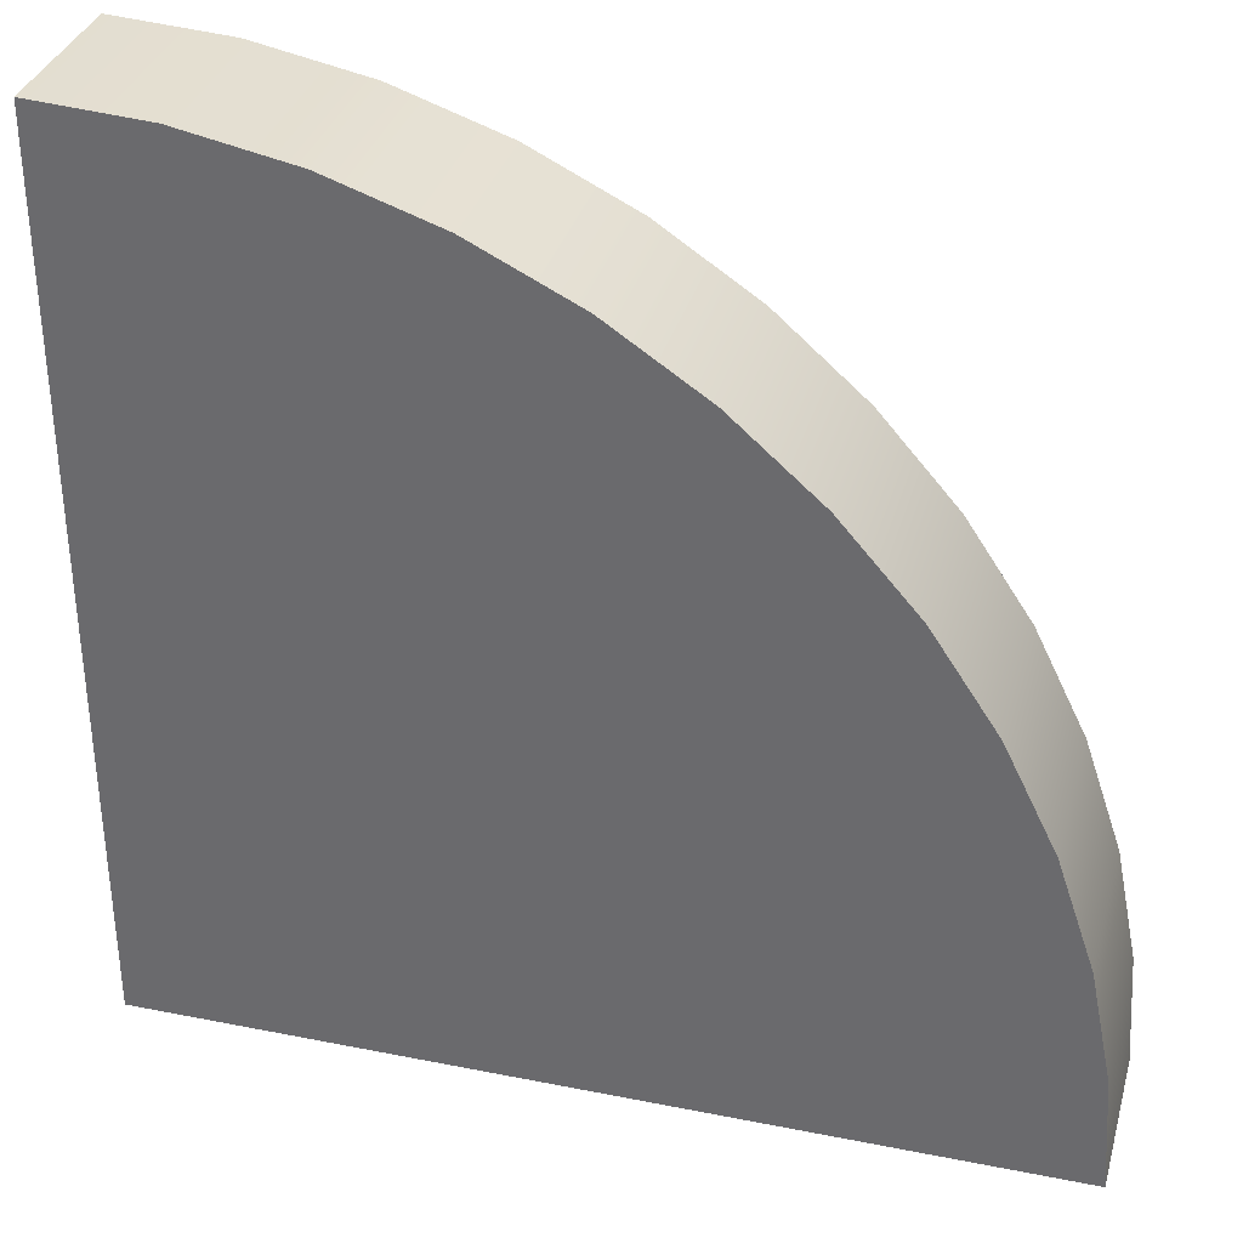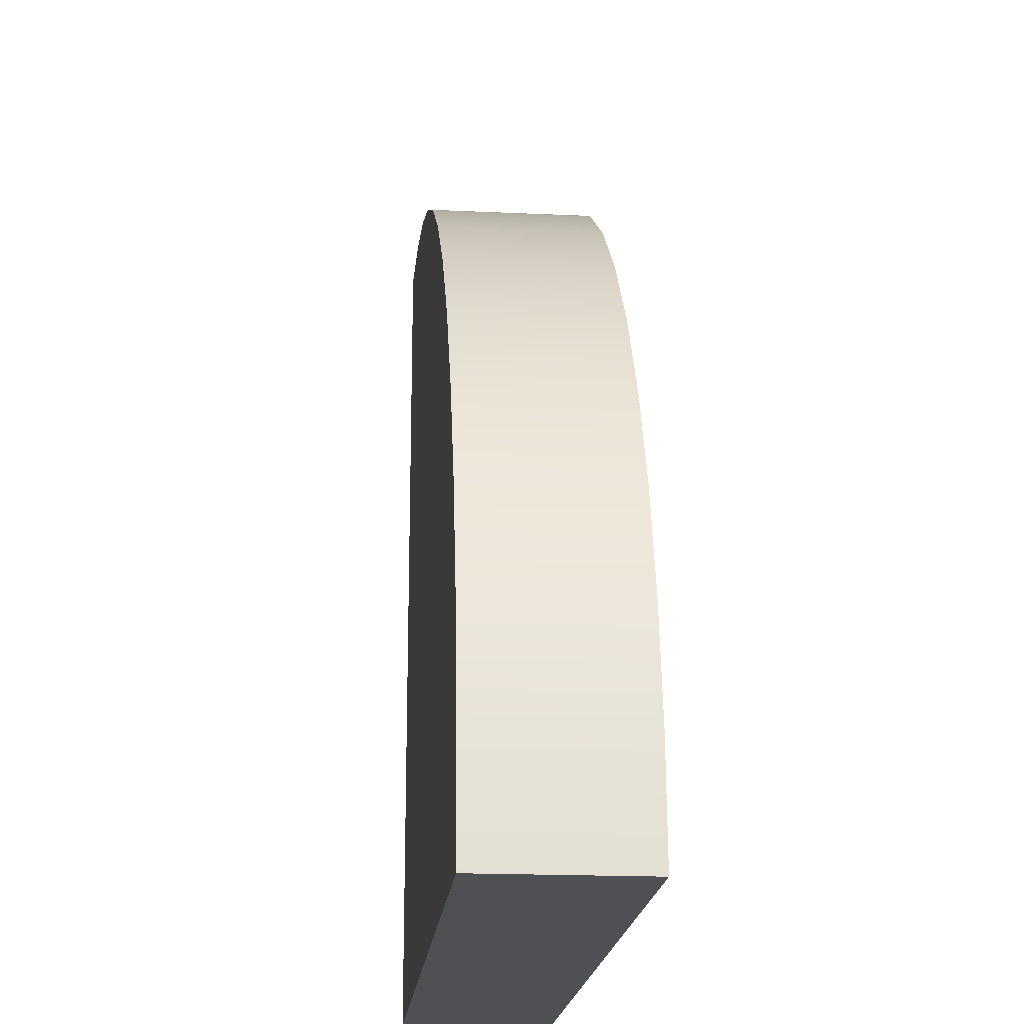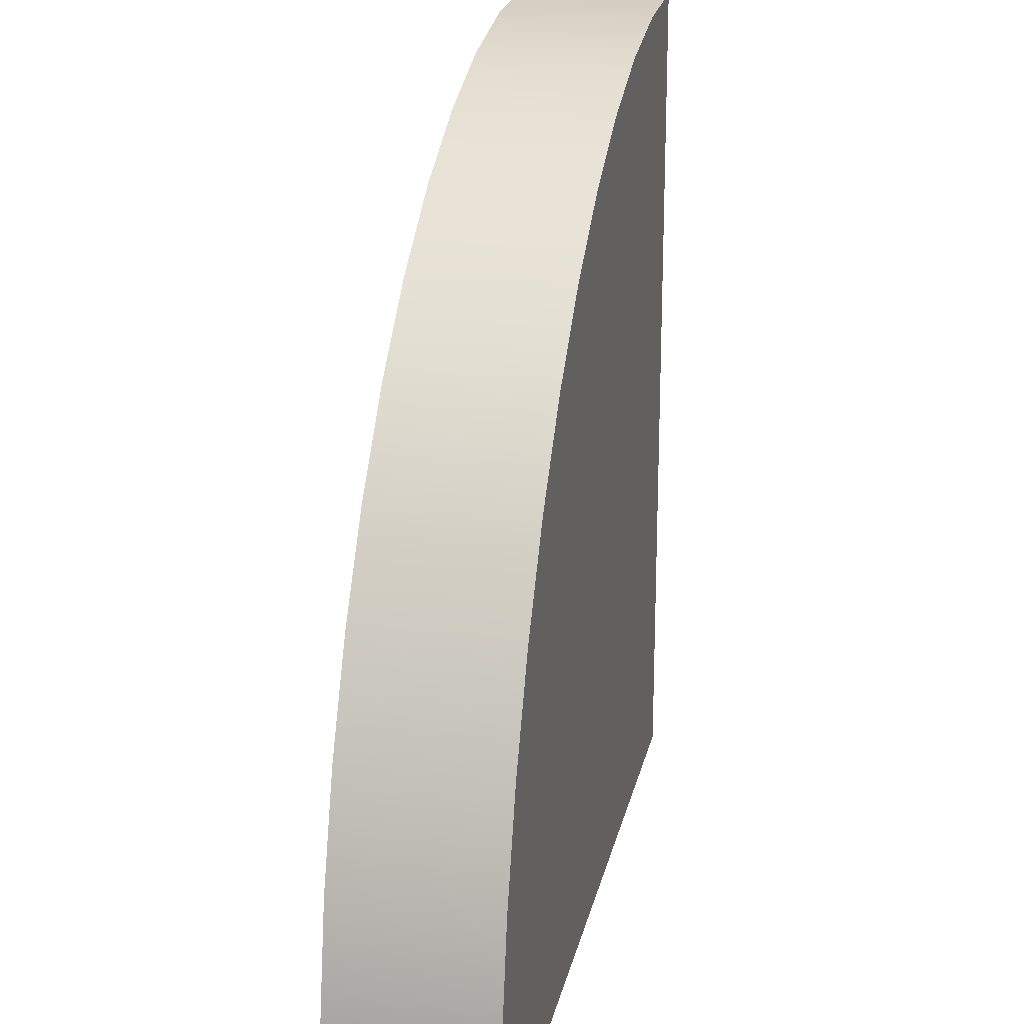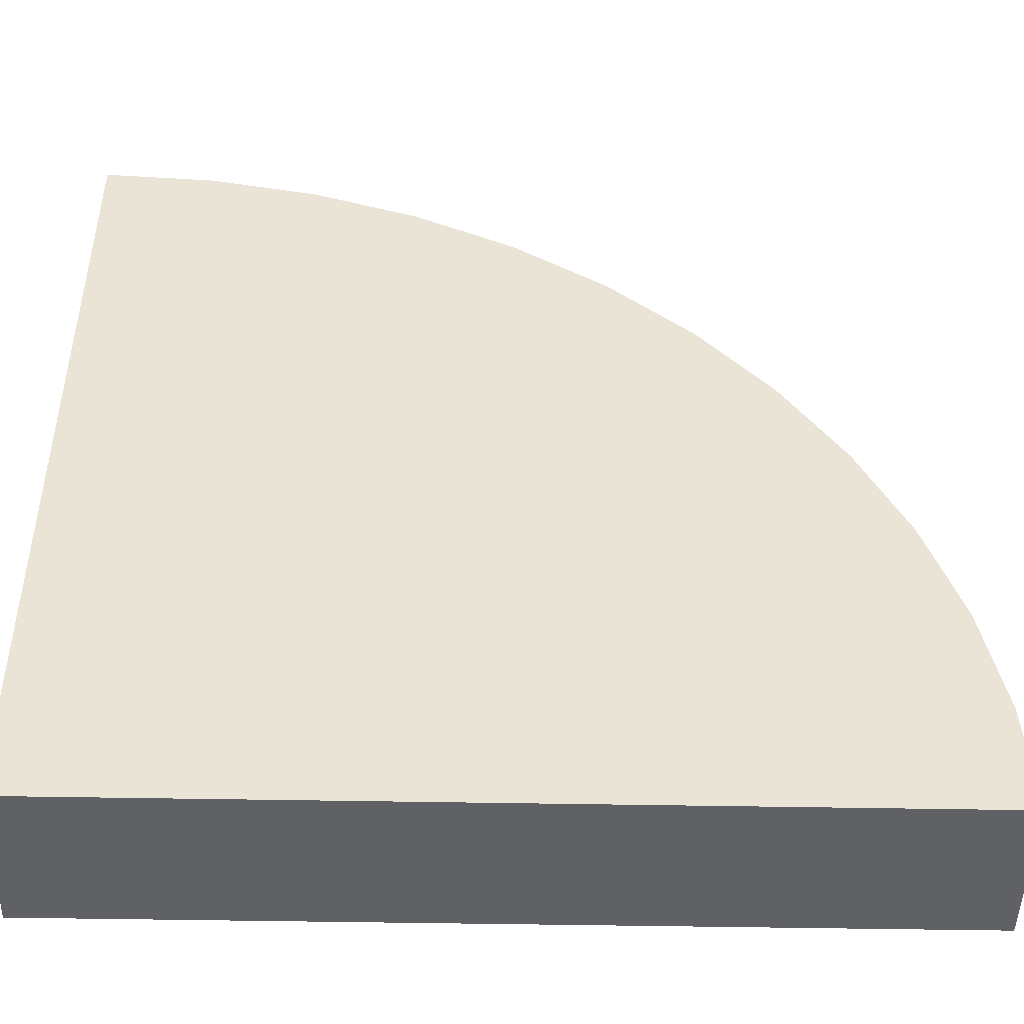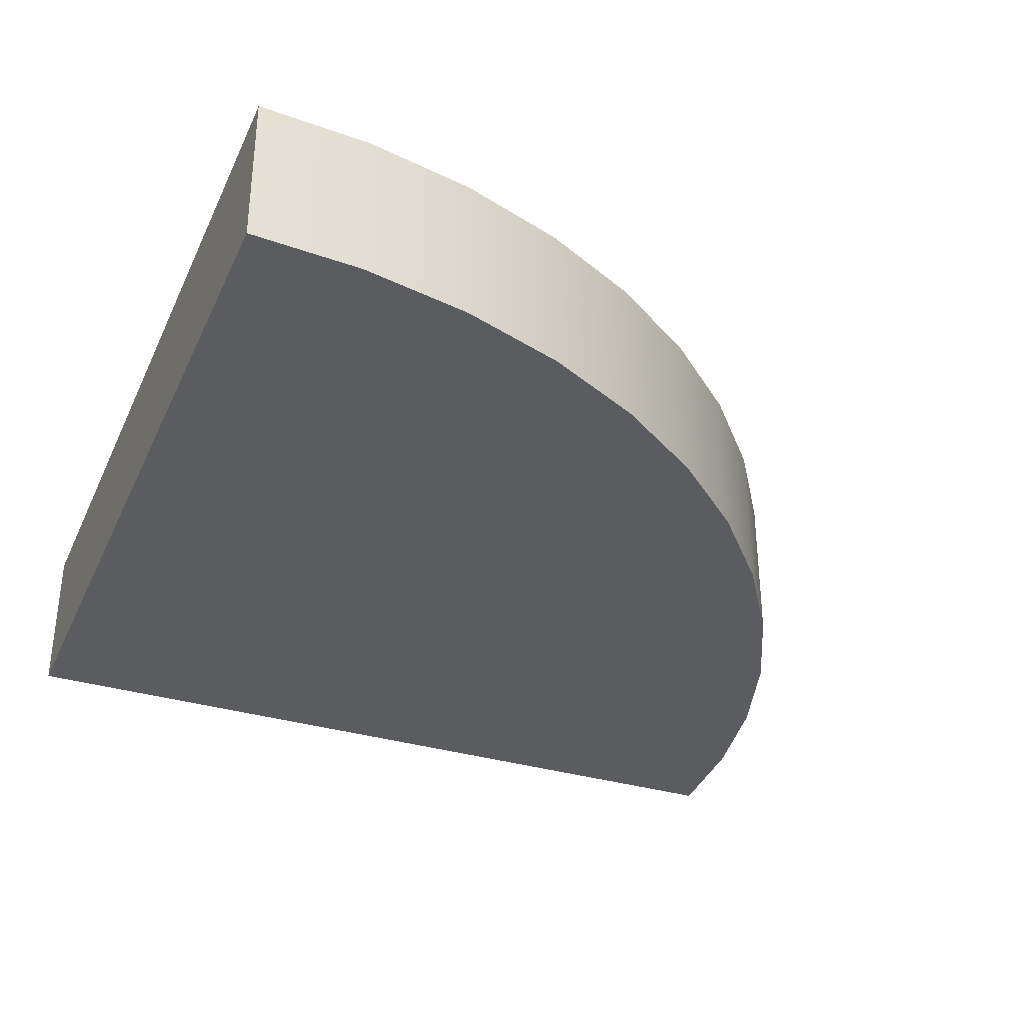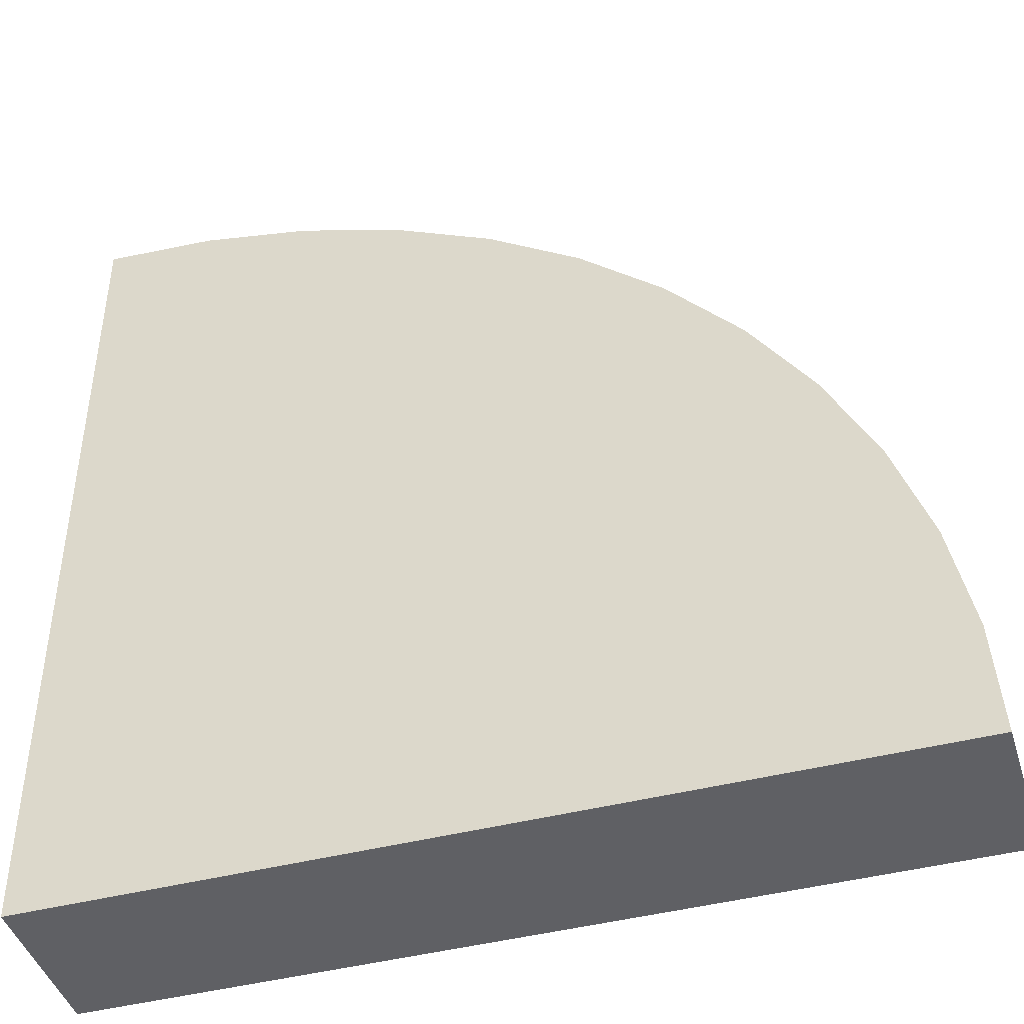
<metadata>
{"format":"obj","ext":"obj","renderer":"f3d","projection":"perspective","resolution":1024,"background":"white","views":[{"elev":34.1,"azim":15.1,"up":"+Z"},{"elev":-19.0,"azim":85.0,"up":"+Z"},{"elev":20.3,"azim":101.7,"up":"+Z"},{"elev":-47.1,"azim":-1.2,"up":"+Z"},{"elev":-34.1,"azim":-22.1,"up":"+Y"},{"elev":-43.9,"azim":16.9,"up":"+Z"}]}
</metadata>
<code>
o Mesh1_Group1_Model.256
v 0 0 -3
v 0 0.55 -3
v 3 0.55 -3
v 3 0 -3
v 0 0 0
v 0 0.55 0
v 2.974 0 -2.608
v 2.898 0 -2.224
v 2.772 0 -1.852
v 2.598 0 -1.5
v 2.38 0 -1.174
v 2.121 0 -0.8787
v 1.826 0 -0.6199
v 1.5 0 -0.4019
v 1.148 0 -0.2284
v 0.7765 0 -0.1022
v 0.3916 0 -0.02567
v 2.974 0.55 -2.608
v 0.3916 0.55 -0.02567
v 0.7765 0.55 -0.1022
v 1.148 0.55 -0.2284
v 1.5 0.55 -0.4019
v 1.826 0.55 -0.6199
v 2.121 0.55 -0.8787
v 2.38 0.55 -1.174
v 2.598 0.55 -1.5
v 2.772 0.55 -1.852
v 2.898 0.55 -2.224
f 1 5 6 2
f 3 18 7 4
f 1 11 12
f 19 6 5 17
f 2 23 24
f 20 19 17 16
f 21 20 16 15
f 22 21 15 14
f 23 22 14 13
f 24 23 13 12
f 25 24 12 11
f 26 25 11 10
f 27 26 10 9
f 28 27 9 8
f 18 28 8 7
f 17 5 1
f 1 16 17
f 1 14 15
f 1 12 13
f 1 10 11
f 1 8 9
f 1 4 7
f 15 16 1
f 1 13 14
f 1 9 10
f 8 1 7
f 18 3 2
f 2 28 18
f 2 26 27
f 2 24 25
f 2 22 23
f 2 20 21
f 2 6 19
f 27 28 2
f 2 25 26
f 2 21 22
f 20 2 19
f 1 2 3 4

</code>
